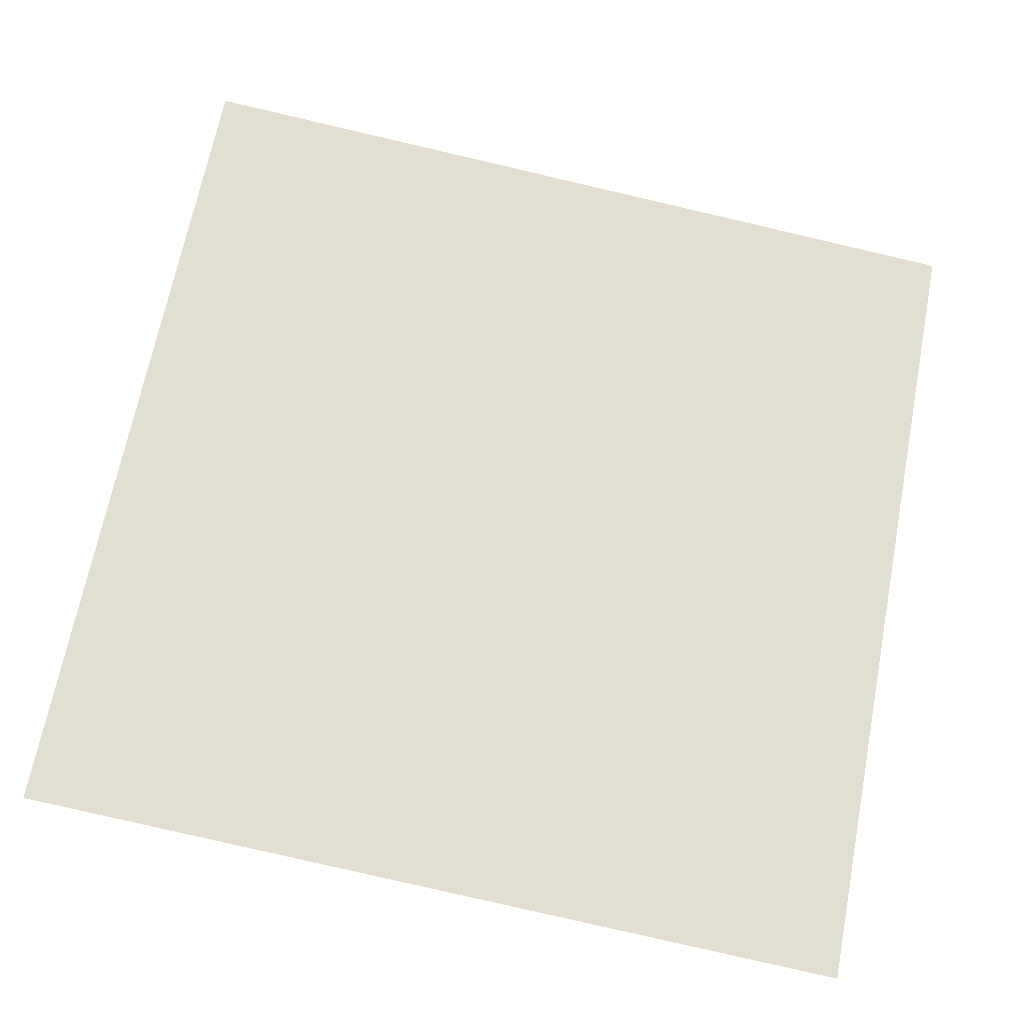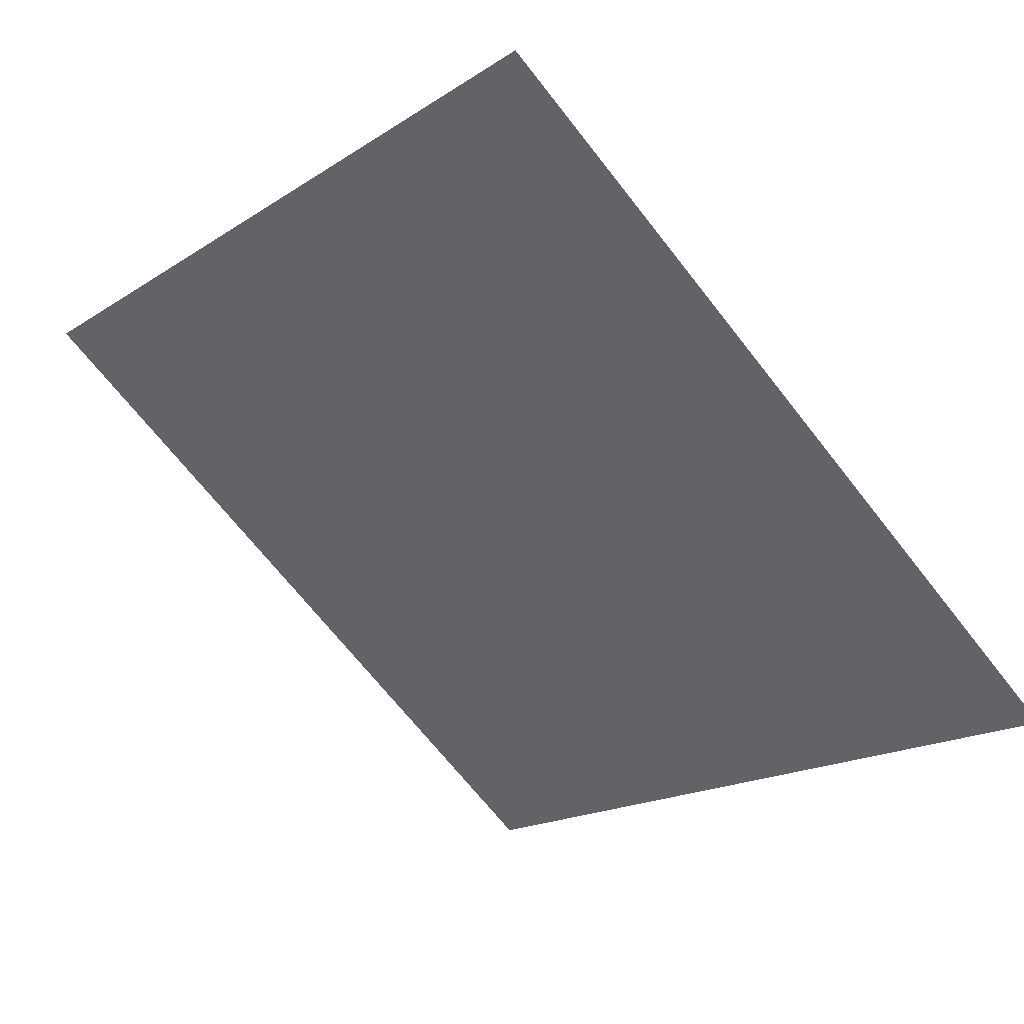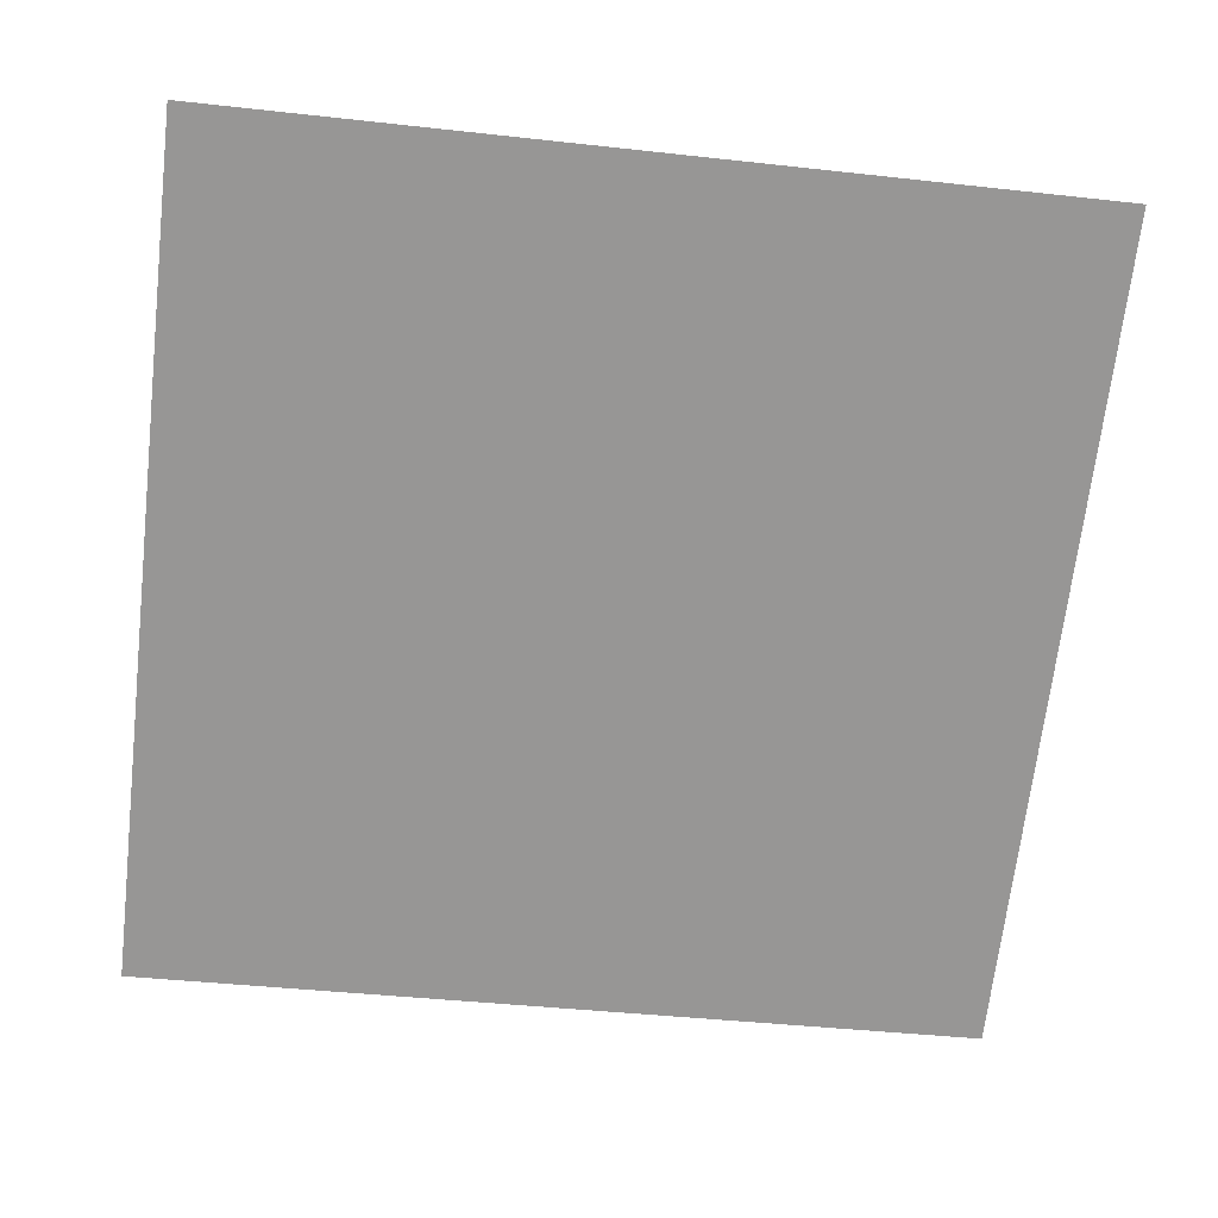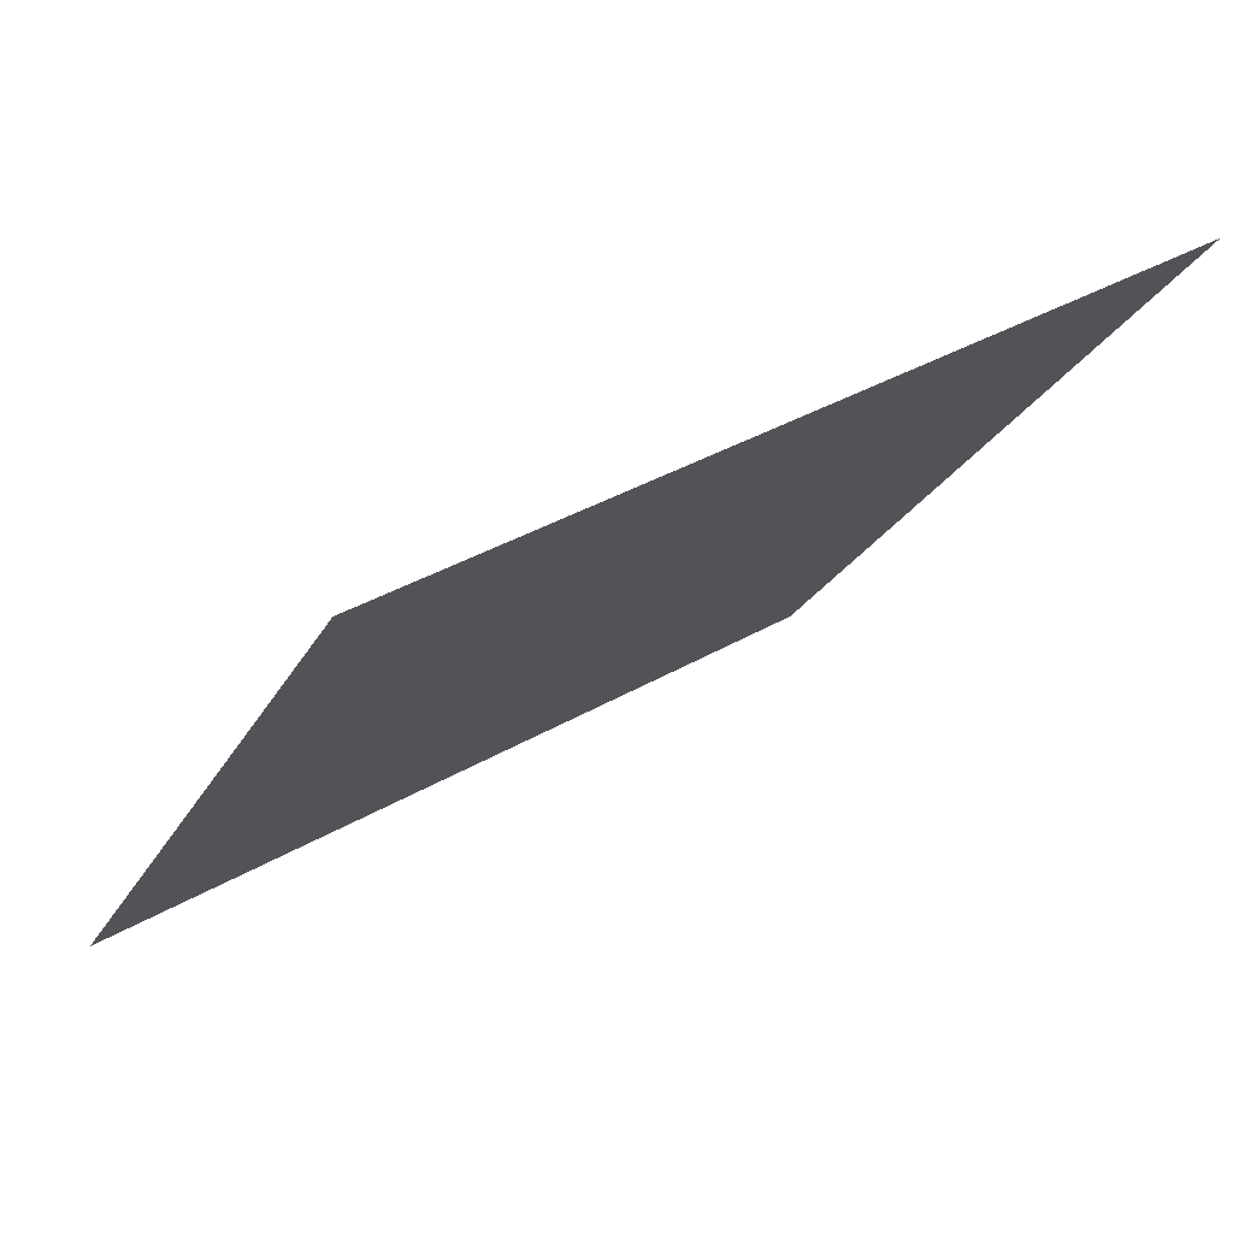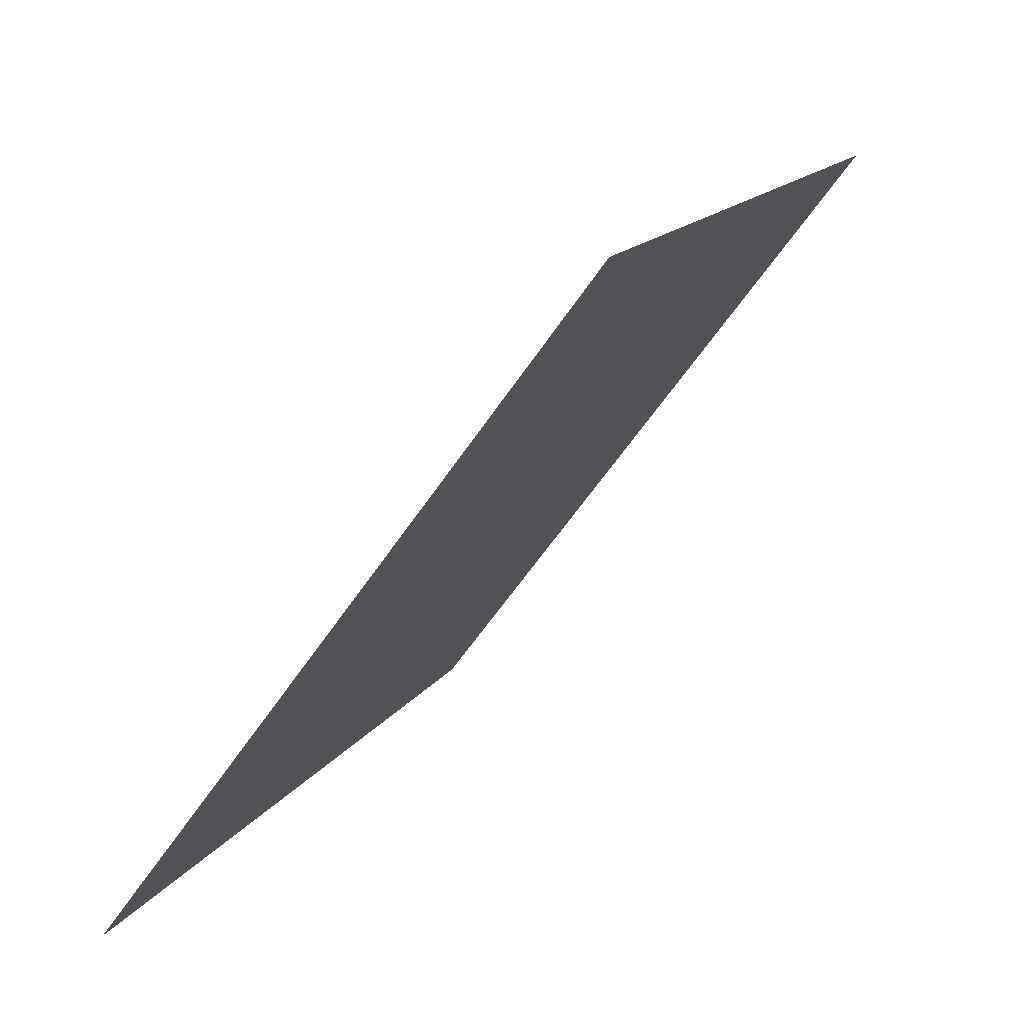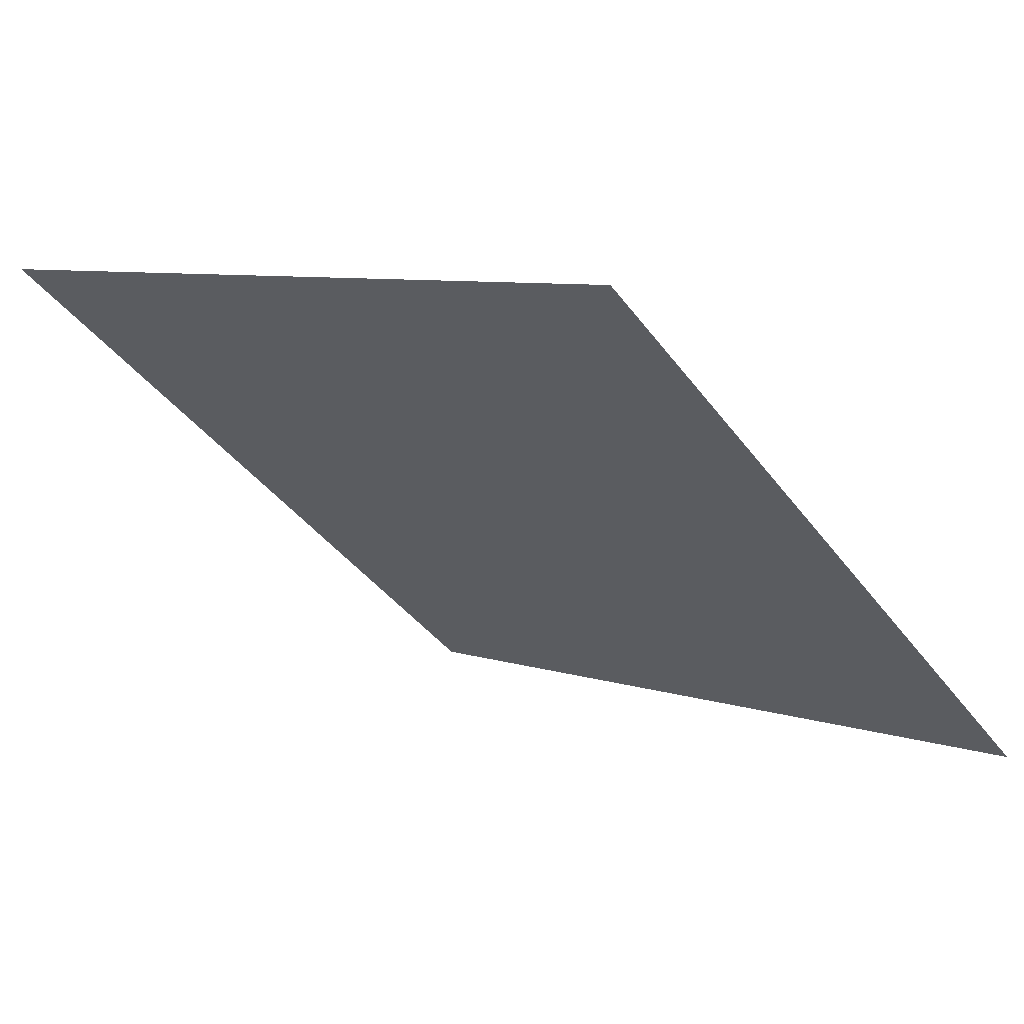
<metadata>
{"format":"obj","ext":"obj","renderer":"f3d","projection":"perspective","resolution":1024,"background":"white","views":[{"elev":-75.5,"azim":-12.4,"up":"+Y"},{"elev":-19.4,"azim":51.8,"up":"+Y"},{"elev":-31.0,"azim":-7.0,"up":"+Y"},{"elev":36.2,"azim":141.7,"up":"+Z"},{"elev":14.3,"azim":110.4,"up":"+Z"},{"elev":5.7,"azim":43.5,"up":"+Y"}]}
</metadata>
<code>
v 0.1912 0.5926 0.2531
v 0.1847 0.5928 0.2531
v 0.1848 0.5967 0.2584
v 0.1913 0.5966 0.2583
f 4 3 2 1

</code>
